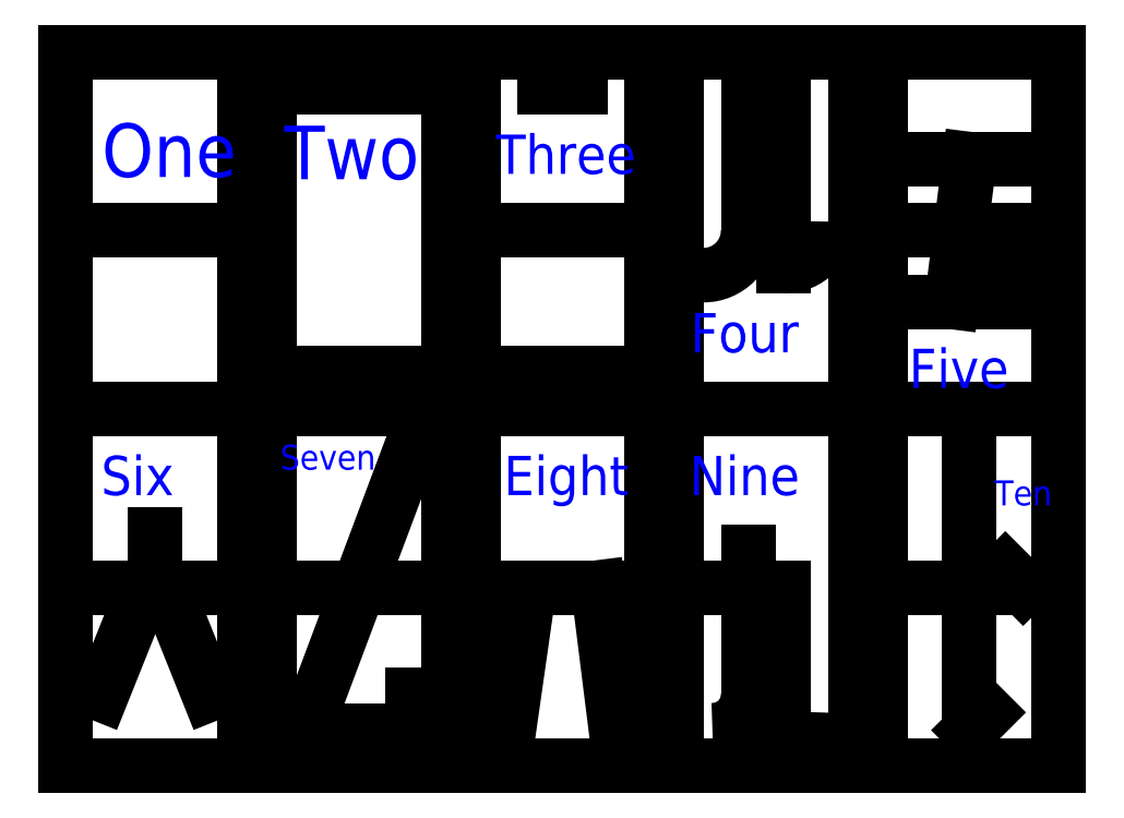
<metadata>
{"format":"dxf","ext":"dxf","renderer":"ezdxf+matplotlib","layout":"modelspace","background":"white","min_lineweight":24,"dpi":150}
</metadata>
<code>
0
SECTION
2
ENTITIES
0
LINE
8
0
10
0
20
-100
11
50
21
-100
0
LINE
8
0
10
50
20
100
11
0
21
100
0
LINE
8
0
10
0
20
0
11
50
21
0
0
LINE
8
0
10
0
20
100
11
0
21
0
0
LINE
8
0
10
50
20
100
11
50
21
0
0
LINE
8
0
10
0
20
-100
11
0
21
0
0
LINE
8
0
10
50
20
-100
11
50
21
0
0
LINE
8
0
10
57
20
-100
11
107
21
-100
0
LINE
8
0
10
107
20
100
11
57
21
100
0
LINE
8
0
10
57
20
0
11
107
21
0
0
LINE
8
0
10
57
20
100
11
57
21
0
0
LINE
8
0
10
107
20
100
11
107
21
0
0
LINE
8
0
10
57
20
-100
11
57
21
0
0
LINE
8
0
10
107
20
-100
11
107
21
0
0
LINE
8
0
10
114
20
-100
11
164
21
-100
0
LINE
8
0
10
164
20
100
11
114
21
100
0
LINE
8
0
10
114
20
0
11
164
21
0
0
LINE
8
0
10
114
20
100
11
114
21
0
0
LINE
8
0
10
164
20
100
11
164
21
0
0
LINE
8
0
10
114
20
-100
11
114
21
0
0
LINE
8
0
10
164
20
-100
11
164
21
0
0
LINE
8
0
10
171
20
-100
11
221
21
-100
0
LINE
8
0
10
221
20
100
11
171
21
100
0
LINE
8
0
10
171
20
0
11
221
21
0
0
LINE
8
0
10
171
20
100
11
171
21
0
0
LINE
8
0
10
221
20
100
11
221
21
0
0
LINE
8
0
10
171
20
-100
11
171
21
0
0
LINE
8
0
10
221
20
-100
11
221
21
0
0
LINE
8
0
10
228
20
-100
11
278
21
-100
0
LINE
8
0
10
278
20
100
11
228
21
100
0
LINE
8
0
10
228
20
0
11
278
21
0
0
LINE
8
0
10
228
20
100
11
228
21
0
0
LINE
8
0
10
278
20
100
11
278
21
0
0
LINE
8
0
10
228
20
-100
11
228
21
0
0
LINE
8
0
10
278
20
-100
11
278
21
0
0
LINE
8
Markings
10
10
20
100
11
10
21
-2.449e-15
0
LINE
8
Markings
10
20
20
100
11
20
21
-4.899e-15
0
LINE
8
Markings
10
30
20
100
11
30
21
-7.348e-15
0
LINE
8
Markings
10
40
20
100
11
40
21
-9.797e-15
0
LINE
8
Markings
10
50
20
90
11
-1.837e-15
21
90
0
LINE
8
Markings
10
50
20
80
11
-3.674e-15
21
80
0
LINE
8
Markings
10
50
20
70
11
-5.511e-15
21
70
0
LINE
8
Markings
10
50
20
60
11
-7.348e-15
21
60
0
LINE
8
Markings
10
50
20
50
11
-9.185e-15
21
50
0
LINE
8
Markings
10
50
20
40
11
-1.102e-14
21
40
0
LINE
8
Markings
10
50
20
30
11
-1.286e-14
21
30
0
LINE
8
Markings
10
50
20
20
11
-1.47e-14
21
20
0
LINE
8
Markings
10
50
20
10
11
-1.653e-14
21
10
0
LINE
8
m2
10
25
20
100
11
25
21
0
0
LINE
8
m2
10
15
20
100
11
15
21
3.674e-15
0
LINE
8
m2
10
35
20
100
11
35
21
-2.449e-15
0
LINE
8
m2
10
45
20
100
11
45
21
-4.899e-15
0
LINE
8
m2
10
5
20
100
11
5
21
7.348e-15
0
LINE
8
Markings
10
67
20
100
11
67
21
-2.449e-15
0
LINE
8
Markings
10
77
20
100
11
77
21
-4.899e-15
0
LINE
8
Markings
10
87
20
100
11
87
21
-7.348e-15
0
LINE
8
Markings
10
97
20
100
11
97
21
-9.797e-15
0
LINE
8
Markings
10
107
20
90
11
57
21
90
0
LINE
8
Markings
10
107
20
80
11
57
21
80
0
LINE
8
Markings
10
107
20
70
11
57
21
70
0
LINE
8
Markings
10
107
20
60
11
57
21
60
0
LINE
8
Markings
10
107
20
50
11
57
21
50
0
LINE
8
Markings
10
107
20
40
11
57
21
40
0
LINE
8
Markings
10
107
20
30
11
57
21
30
0
LINE
8
Markings
10
107
20
20
11
57
21
20
0
LINE
8
Markings
10
107
20
10
11
57
21
10
0
LINE
8
m2
10
82
20
100
11
82
21
0
0
LINE
8
m2
10
72
20
100
11
72
21
3.674e-15
0
LINE
8
m2
10
92
20
100
11
92
21
-2.449e-15
0
LINE
8
m2
10
102
20
100
11
102
21
-4.899e-15
0
LINE
8
m2
10
62
20
100
11
62
21
7.348e-15
0
LINE
8
0
10
67
20
10
11
97
21
10
0
LINE
8
Markings
10
124
20
100
11
124
21
-2.449e-15
0
LINE
8
Markings
10
134
20
100
11
134
21
-4.899e-15
0
LINE
8
Markings
10
144
20
100
11
144
21
-7.348e-15
0
LINE
8
Markings
10
154
20
100
11
154
21
-9.797e-15
0
LINE
8
Markings
10
164
20
90
11
114
21
90
0
LINE
8
Markings
10
164
20
80
11
114
21
80
0
LINE
8
Markings
10
164
20
70
11
114
21
70
0
LINE
8
Markings
10
164
20
60
11
114
21
60
0
LINE
8
Markings
10
164
20
50
11
114
21
50
0
LINE
8
Markings
10
164
20
40
11
114
21
40
0
LINE
8
Markings
10
164
20
30
11
114
21
30
0
LINE
8
Markings
10
164
20
20
11
114
21
20
0
LINE
8
Markings
10
164
20
10
11
114
21
10
0
LINE
8
m2
10
139
20
100
11
139
21
0
0
LINE
8
m2
10
129
20
100
11
129
21
3.674e-15
0
LINE
8
m2
10
149
20
100
11
149
21
-2.449e-15
0
LINE
8
m2
10
159
20
100
11
159
21
-4.899e-15
0
LINE
8
m2
10
119
20
100
11
119
21
7.348e-15
0
LINE
8
0
10
124
20
10
11
154
21
10
0
LINE
8
0
10
129
20
50
11
149
21
50
0
LINE
8
0
10
134
20
90
11
144
21
90
0
LINE
8
0
10
72
20
90
11
92
21
90
0
LINE
8
0
10
10
20
50
11
40
21
50
0
LINE
8
Markings
10
181
20
100
11
181
21
-2.449e-15
0
LINE
8
Markings
10
191
20
100
11
191
21
-4.899e-15
0
LINE
8
Markings
10
201
20
100
11
201
21
-7.348e-15
0
LINE
8
Markings
10
211
20
100
11
211
21
-9.797e-15
0
LINE
8
Markings
10
221
20
90
11
171
21
90
0
LINE
8
Markings
10
221
20
80
11
171
21
80
0
LINE
8
Markings
10
221
20
70
11
171
21
70
0
LINE
8
Markings
10
221
20
60
11
171
21
60
0
LINE
8
Markings
10
221
20
50
11
171
21
50
0
LINE
8
Markings
10
221
20
40
11
171
21
40
0
LINE
8
Markings
10
221
20
30
11
171
21
30
0
LINE
8
Markings
10
221
20
20
11
171
21
20
0
LINE
8
Markings
10
221
20
10
11
171
21
10
0
LINE
8
m2
10
196
20
100
11
196
21
0
0
LINE
8
m2
10
186
20
100
11
186
21
3.674e-15
0
LINE
8
m2
10
206
20
100
11
206
21
-2.449e-15
0
LINE
8
m2
10
216
20
100
11
216
21
-4.899e-15
0
LINE
8
m2
10
176
20
100
11
176
21
7.348e-15
0
ARC
8
0
10
178.5
20
50
40
12.5
50
270
51
0
0
LINE
8
0
10
191
20
50
11
191
21
100
0
LINE
8
Markings
10
238
20
100
11
238
21
-2.449e-15
0
LINE
8
Markings
10
248
20
100
11
248
21
-4.899e-15
0
LINE
8
Markings
10
258
20
100
11
258
21
-7.348e-15
0
LINE
8
Markings
10
268
20
100
11
268
21
-9.797e-15
0
LINE
8
Markings
10
278
20
90
11
228
21
90
0
LINE
8
Markings
10
278
20
80
11
228
21
80
0
LINE
8
Markings
10
278
20
70
11
228
21
70
0
LINE
8
Markings
10
278
20
60
11
228
21
60
0
LINE
8
Markings
10
278
20
50
11
228
21
50
0
LINE
8
Markings
10
278
20
40
11
228
21
40
0
LINE
8
Markings
10
278
20
30
11
228
21
30
0
LINE
8
Markings
10
278
20
20
11
228
21
20
0
LINE
8
Markings
10
278
20
10
11
228
21
10
0
LINE
8
m2
10
253
20
100
11
253
21
0
0
LINE
8
m2
10
243
20
100
11
243
21
3.674e-15
0
LINE
8
m2
10
263
20
100
11
263
21
-2.449e-15
0
LINE
8
m2
10
273
20
100
11
273
21
-4.899e-15
0
LINE
8
m2
10
233
20
100
11
233
21
7.348e-15
0
LINE
8
0
10
238
20
30
11
268
21
30
0
LINE
8
0
10
238
20
70
11
268
21
70
0
LINE
8
0
10
253
20
70
11
248
21
30
0
LINE
8
0
10
263
20
30
11
263
21
50
0
LINE
8
0
10
263
20
50
11
243
21
50
0
LINE
8
Markings
10
10
20
0
11
10
21
-100
0
LINE
8
Markings
10
20
20
0
11
20
21
-100
0
LINE
8
Markings
10
30
20
0
11
30
21
-100
0
LINE
8
Markings
10
40
20
0
11
40
21
-100
0
LINE
8
Markings
10
50
20
-10
11
-1.837e-15
21
-10
0
LINE
8
Markings
10
50
20
-20
11
-3.674e-15
21
-20
0
LINE
8
Markings
10
50
20
-30
11
-5.511e-15
21
-30
0
LINE
8
Markings
10
50
20
-40
11
-7.348e-15
21
-40
0
LINE
8
Markings
10
50
20
-50
11
-9.185e-15
21
-50
0
LINE
8
Markings
10
50
20
-60
11
-1.102e-14
21
-60
0
LINE
8
Markings
10
50
20
-70
11
-1.286e-14
21
-70
0
LINE
8
Markings
10
50
20
-80
11
-1.47e-14
21
-80
0
LINE
8
Markings
10
50
20
-90
11
-1.653e-14
21
-90
0
LINE
8
m2
10
25
20
0
11
25
21
-100
0
LINE
8
m2
10
15
20
0
11
15
21
-100
0
LINE
8
m2
10
35
20
0
11
35
21
-100
0
LINE
8
m2
10
45
20
0
11
45
21
-100
0
LINE
8
m2
10
5
20
0
11
5
21
-100
0
LINE
8
Markings
10
67
20
0
11
67
21
-100
0
LINE
8
Markings
10
77
20
0
11
77
21
-100
0
LINE
8
Markings
10
87
20
0
11
87
21
-100
0
LINE
8
Markings
10
97
20
0
11
97
21
-100
0
LINE
8
Markings
10
107
20
-10
11
57
21
-10
0
LINE
8
Markings
10
107
20
-20
11
57
21
-20
0
LINE
8
Markings
10
107
20
-30
11
57
21
-30
0
LINE
8
Markings
10
107
20
-40
11
57
21
-40
0
LINE
8
Markings
10
107
20
-50
11
57
21
-50
0
LINE
8
Markings
10
107
20
-60
11
57
21
-60
0
LINE
8
Markings
10
107
20
-70
11
57
21
-70
0
LINE
8
Markings
10
107
20
-80
11
57
21
-80
0
LINE
8
Markings
10
107
20
-90
11
57
21
-90
0
LINE
8
m2
10
82
20
0
11
82
21
-100
0
LINE
8
m2
10
72
20
0
11
72
21
-100
0
LINE
8
m2
10
92
20
0
11
92
21
-100
0
LINE
8
m2
10
102
20
0
11
102
21
-100
0
LINE
8
m2
10
62
20
0
11
62
21
-100
0
LINE
8
Markings
10
124
20
0
11
124
21
-100
0
LINE
8
Markings
10
134
20
0
11
134
21
-100
0
LINE
8
Markings
10
144
20
0
11
144
21
-100
0
LINE
8
Markings
10
154
20
0
11
154
21
-100
0
LINE
8
Markings
10
164
20
-10
11
114
21
-10
0
LINE
8
Markings
10
164
20
-20
11
114
21
-20
0
LINE
8
Markings
10
164
20
-30
11
114
21
-30
0
LINE
8
Markings
10
164
20
-40
11
114
21
-40
0
LINE
8
Markings
10
164
20
-50
11
114
21
-50
0
LINE
8
Markings
10
164
20
-60
11
114
21
-60
0
LINE
8
Markings
10
164
20
-70
11
114
21
-70
0
LINE
8
Markings
10
164
20
-80
11
114
21
-80
0
LINE
8
Markings
10
164
20
-90
11
114
21
-90
0
LINE
8
m2
10
139
20
0
11
139
21
-100
0
LINE
8
m2
10
129
20
0
11
129
21
-100
0
LINE
8
m2
10
149
20
0
11
149
21
-100
0
LINE
8
m2
10
159
20
0
11
159
21
-100
0
LINE
8
m2
10
119
20
0
11
119
21
-100
0
LINE
8
Markings
10
181
20
0
11
181
21
-100
0
LINE
8
Markings
10
191
20
0
11
191
21
-100
0
LINE
8
Markings
10
201
20
0
11
201
21
-100
0
LINE
8
Markings
10
211
20
0
11
211
21
-100
0
LINE
8
Markings
10
221
20
-10
11
171
21
-10
0
LINE
8
Markings
10
221
20
-20
11
171
21
-20
0
LINE
8
Markings
10
221
20
-30
11
171
21
-30
0
LINE
8
Markings
10
221
20
-40
11
171
21
-40
0
LINE
8
Markings
10
221
20
-50
11
171
21
-50
0
LINE
8
Markings
10
221
20
-60
11
171
21
-60
0
LINE
8
Markings
10
221
20
-70
11
171
21
-70
0
LINE
8
Markings
10
221
20
-80
11
171
21
-80
0
LINE
8
Markings
10
221
20
-90
11
171
21
-90
0
LINE
8
m2
10
196
20
0
11
196
21
-100
0
LINE
8
m2
10
186
20
0
11
186
21
-100
0
LINE
8
m2
10
206
20
0
11
206
21
-100
0
LINE
8
m2
10
216
20
0
11
216
21
-100
0
LINE
8
m2
10
176
20
0
11
176
21
-100
0
LINE
8
Markings
10
238
20
0
11
238
21
-100
0
LINE
8
Markings
10
248
20
0
11
248
21
-100
0
LINE
8
Markings
10
258
20
0
11
258
21
-100
0
LINE
8
Markings
10
268
20
0
11
268
21
-100
0
LINE
8
Markings
10
278
20
-10
11
228
21
-10
0
LINE
8
Markings
10
278
20
-20
11
228
21
-20
0
LINE
8
Markings
10
278
20
-30
11
228
21
-30
0
LINE
8
Markings
10
278
20
-40
11
228
21
-40
0
LINE
8
Markings
10
278
20
-50
11
228
21
-50
0
LINE
8
Markings
10
278
20
-60
11
228
21
-60
0
LINE
8
Markings
10
278
20
-70
11
228
21
-70
0
LINE
8
Markings
10
278
20
-80
11
228
21
-80
0
LINE
8
Markings
10
278
20
-90
11
228
21
-90
0
LINE
8
m2
10
253
20
0
11
253
21
-100
0
LINE
8
m2
10
243
20
0
11
243
21
-100
0
LINE
8
m2
10
263
20
0
11
263
21
-100
0
LINE
8
m2
10
273
20
0
11
273
21
-100
0
LINE
8
m2
10
233
20
0
11
233
21
-100
0
LINE
8
m2
10
50
20
95
11
-9.185e-16
21
95
0
LINE
8
m2
10
50
20
85
11
-2.755e-15
21
85
0
LINE
8
m2
10
50
20
75
11
-4.592e-15
21
75
0
LINE
8
m2
10
50
20
65
11
-6.429e-15
21
65
0
LINE
8
m2
10
50
20
55
11
-8.266e-15
21
55
0
LINE
8
m2
10
50
20
45
11
-1.01e-14
21
45
0
LINE
8
m2
10
50
20
35
11
-1.194e-14
21
35
0
LINE
8
m2
10
50
20
25
11
-1.378e-14
21
25
0
LINE
8
m2
10
50
20
15
11
-1.561e-14
21
15
0
LINE
8
m2
10
50
20
5
11
-1.745e-14
21
5
0
LINE
8
m2
10
107
20
95
11
57
21
95
0
LINE
8
m2
10
107
20
85
11
57
21
85
0
LINE
8
m2
10
107
20
75
11
57
21
75
0
LINE
8
m2
10
107
20
65
11
57
21
65
0
LINE
8
m2
10
107
20
55
11
57
21
55
0
LINE
8
m2
10
107
20
45
11
57
21
45
0
LINE
8
m2
10
107
20
35
11
57
21
35
0
LINE
8
m2
10
107
20
25
11
57
21
25
0
LINE
8
m2
10
107
20
15
11
57
21
15
0
LINE
8
m2
10
107
20
5
11
57
21
5
0
LINE
8
m2
10
164
20
95
11
114
21
95
0
LINE
8
m2
10
164
20
85
11
114
21
85
0
LINE
8
m2
10
164
20
75
11
114
21
75
0
LINE
8
m2
10
164
20
65
11
114
21
65
0
LINE
8
m2
10
164
20
55
11
114
21
55
0
LINE
8
m2
10
164
20
45
11
114
21
45
0
LINE
8
m2
10
164
20
35
11
114
21
35
0
LINE
8
m2
10
164
20
25
11
114
21
25
0
LINE
8
m2
10
164
20
15
11
114
21
15
0
LINE
8
m2
10
164
20
5
11
114
21
5
0
LINE
8
m2
10
221
20
95
11
171
21
95
0
LINE
8
m2
10
221
20
85
11
171
21
85
0
LINE
8
m2
10
221
20
75
11
171
21
75
0
LINE
8
m2
10
221
20
65
11
171
21
65
0
LINE
8
m2
10
221
20
55
11
171
21
55
0
LINE
8
m2
10
221
20
45
11
171
21
45
0
LINE
8
m2
10
221
20
35
11
171
21
35
0
LINE
8
m2
10
221
20
25
11
171
21
25
0
LINE
8
m2
10
221
20
15
11
171
21
15
0
LINE
8
m2
10
221
20
5
11
171
21
5
0
LINE
8
m2
10
278
20
95
11
228
21
95
0
LINE
8
m2
10
278
20
85
11
228
21
85
0
LINE
8
m2
10
278
20
75
11
228
21
75
0
LINE
8
m2
10
278
20
65
11
228
21
65
0
LINE
8
m2
10
278
20
55
11
228
21
55
0
LINE
8
m2
10
278
20
45
11
228
21
45
0
LINE
8
m2
10
278
20
35
11
228
21
35
0
LINE
8
m2
10
278
20
25
11
228
21
25
0
LINE
8
m2
10
278
20
15
11
228
21
15
0
LINE
8
m2
10
278
20
5
11
228
21
5
0
LINE
8
m2
10
50
20
-5
11
-9.185e-16
21
-5
0
LINE
8
m2
10
50
20
-15
11
-2.755e-15
21
-15
0
LINE
8
m2
10
50
20
-25
11
-4.592e-15
21
-25
0
LINE
8
m2
10
50
20
-35
11
-6.429e-15
21
-35
0
LINE
8
m2
10
50
20
-45
11
-8.266e-15
21
-45
0
LINE
8
m2
10
50
20
-55
11
-1.01e-14
21
-55
0
LINE
8
m2
10
50
20
-65
11
-1.194e-14
21
-65
0
LINE
8
m2
10
50
20
-75
11
-1.378e-14
21
-75
0
LINE
8
m2
10
50
20
-85
11
-1.561e-14
21
-85
0
LINE
8
m2
10
50
20
-95
11
-1.745e-14
21
-95
0
LINE
8
m2
10
107
20
-5
11
57
21
-5
0
LINE
8
m2
10
107
20
-15
11
57
21
-15
0
LINE
8
m2
10
107
20
-25
11
57
21
-25
0
LINE
8
m2
10
107
20
-35
11
57
21
-35
0
LINE
8
m2
10
107
20
-45
11
57
21
-45
0
LINE
8
m2
10
107
20
-55
11
57
21
-55
0
LINE
8
m2
10
107
20
-65
11
57
21
-65
0
LINE
8
m2
10
107
20
-75
11
57
21
-75
0
LINE
8
m2
10
107
20
-85
11
57
21
-85
0
LINE
8
m2
10
107
20
-95
11
57
21
-95
0
LINE
8
m2
10
164
20
-5
11
114
21
-5
0
LINE
8
m2
10
164
20
-15
11
114
21
-15
0
LINE
8
m2
10
164
20
-25
11
114
21
-25
0
LINE
8
m2
10
164
20
-35
11
114
21
-35
0
LINE
8
m2
10
164
20
-45
11
114
21
-45
0
LINE
8
m2
10
164
20
-55
11
114
21
-55
0
LINE
8
m2
10
164
20
-65
11
114
21
-65
0
LINE
8
m2
10
164
20
-75
11
114
21
-75
0
LINE
8
m2
10
164
20
-85
11
114
21
-85
0
LINE
8
m2
10
164
20
-95
11
114
21
-95
0
LINE
8
m2
10
221
20
-5
11
171
21
-5
0
LINE
8
m2
10
221
20
-15
11
171
21
-15
0
LINE
8
m2
10
221
20
-25
11
171
21
-25
0
LINE
8
m2
10
221
20
-35
11
171
21
-35
0
LINE
8
m2
10
221
20
-45
11
171
21
-45
0
LINE
8
m2
10
221
20
-55
11
171
21
-55
0
LINE
8
m2
10
221
20
-65
11
171
21
-65
0
LINE
8
m2
10
221
20
-75
11
171
21
-75
0
LINE
8
m2
10
221
20
-85
11
171
21
-85
0
LINE
8
m2
10
221
20
-95
11
171
21
-95
0
LINE
8
m2
10
278
20
-5
11
228
21
-5
0
LINE
8
m2
10
278
20
-15
11
228
21
-15
0
LINE
8
m2
10
278
20
-25
11
228
21
-25
0
LINE
8
m2
10
278
20
-35
11
228
21
-35
0
LINE
8
m2
10
278
20
-45
11
228
21
-45
0
LINE
8
m2
10
278
20
-55
11
228
21
-55
0
LINE
8
m2
10
278
20
-65
11
228
21
-65
0
LINE
8
m2
10
278
20
-75
11
228
21
-75
0
LINE
8
m2
10
278
20
-85
11
228
21
-85
0
LINE
8
m2
10
278
20
-95
11
228
21
-95
0
LINE
8
0
10
25
20
-35
11
25
21
-45
0
LINE
8
0
10
10
20
-50
11
40
21
-50
0
LINE
8
0
10
20
20
-55
11
10
21
-80
0
LINE
8
0
10
30
20
-55
11
40
21
-80
0
LINE
8
0
10
67
20
-50
11
97
21
-50
0
LINE
8
0
10
97
20
-90
11
97
21
-80
0
LINE
8
0
10
97
20
-90
11
67
21
-90
0
LINE
8
0
10
67
20
-90
11
97
21
-10
0
LINE
8
0
10
124
20
-50
11
149
21
-50
0
LINE
8
0
10
149
20
-50
11
154
21
-90
0
LINE
8
0
10
129
20
-55
11
124
21
-90
0
ARC
8
0
10
201
20
52.5
40
12.5
50
270
51
0
0
LINE
8
0
10
201
20
40
11
201
21
100
0
LINE
8
0
10
238
20
-50
11
268
21
-50
0
LINE
8
0
10
253
20
-10
11
253
21
-90
0
LINE
8
0
10
268
20
-50
11
263
21
-45
0
LINE
8
0
10
253
20
-90
11
258
21
-85
0
LINE
8
0
10
181
20
-50
11
201
21
-50
0
LINE
8
0
10
201
20
-50
11
201
21
-85
0
ARC
8
0
10
206
20
-85
40
5
50
180
51
360
0
ARC
8
0
10
181
20
-80
40
10
50
270
51
1.018e-13
0
LINE
8
0
10
191
20
-80
11
191
21
-40
0
MTEXT
8
Numbers
10
10
20
80
30
0
40
15
41
31.67
71
    1
72
    1
1
One
7
STANDARD
210
0
220
0
230
1
50
0
73
    2
44
1
0
MTEXT
8
Numbers
10
80
20
70
30
0
40
15
41
35
71
    5
72
    1
1
Two
7
STANDARD
210
0
220
0
230
1
50
0
73
    2
44
1
0
MTEXT
8
Numbers
10
140
20
70
30
0
40
11
41
39.11
71
    5
72
    1
1
Three
7
STANDARD
210
0
220
0
230
1
50
0
73
    2
44
1
0
MTEXT
8
Numbers
10
190
20
20
30
0
40
11
41
29.33
71
    5
72
    1
1
Four
7
STANDARD
210
0
220
0
230
1
50
0
73
    2
44
1
0
MTEXT
8
Numbers
10
250
20
10
30
0
40
11
41
25.67
71
    5
72
    1
1
Five
7
STANDARD
210
0
220
0
230
1
50
0
73
    2
44
1
0
MTEXT
8
Numbers
10
20
20
-20
30
0
40
11
41
18.33
71
    5
72
    1
1
Six
7
STANDARD
210
0
220
0
230
1
50
0
73
    2
44
1
0
MTEXT
8
Numbers
10
140
20
-20
30
0
40
11
41
33
71
    5
72
    1
1
Eight
7
STANDARD
210
0
220
0
230
1
50
0
73
    2
44
1
0
MTEXT
8
Numbers
10
190
20
-20
30
0
40
11
41
26.89
71
    5
72
    1
1
Nine
7
STANDARD
210
0
220
0
230
1
50
0
73
    2
44
1
0
MTEXT
8
Numbers
10
60
20
-10
30
0
40
7
41
25.67
71
    1
72
    1
1
Seven
7
STANDARD
210
0
220
0
230
1
50
0
73
    2
44
1
0
MTEXT
8
Numbers
10
260
20
-20
30
0
40
7
41
14.78
71
    1
72
    1
1
Ten
7
STANDARD
210
0
220
0
230
1
50
0
73
    2
44
1
0
ENDSEC
0
EOF

</code>
